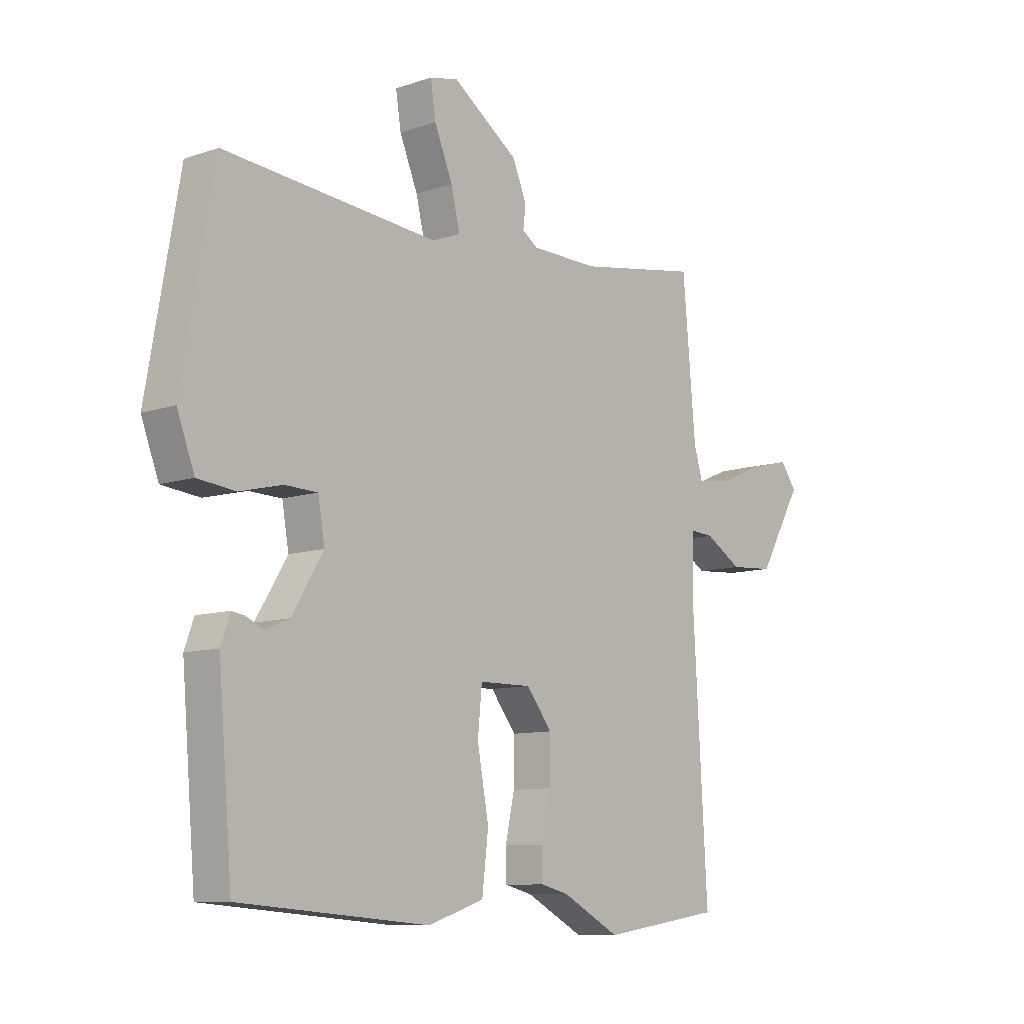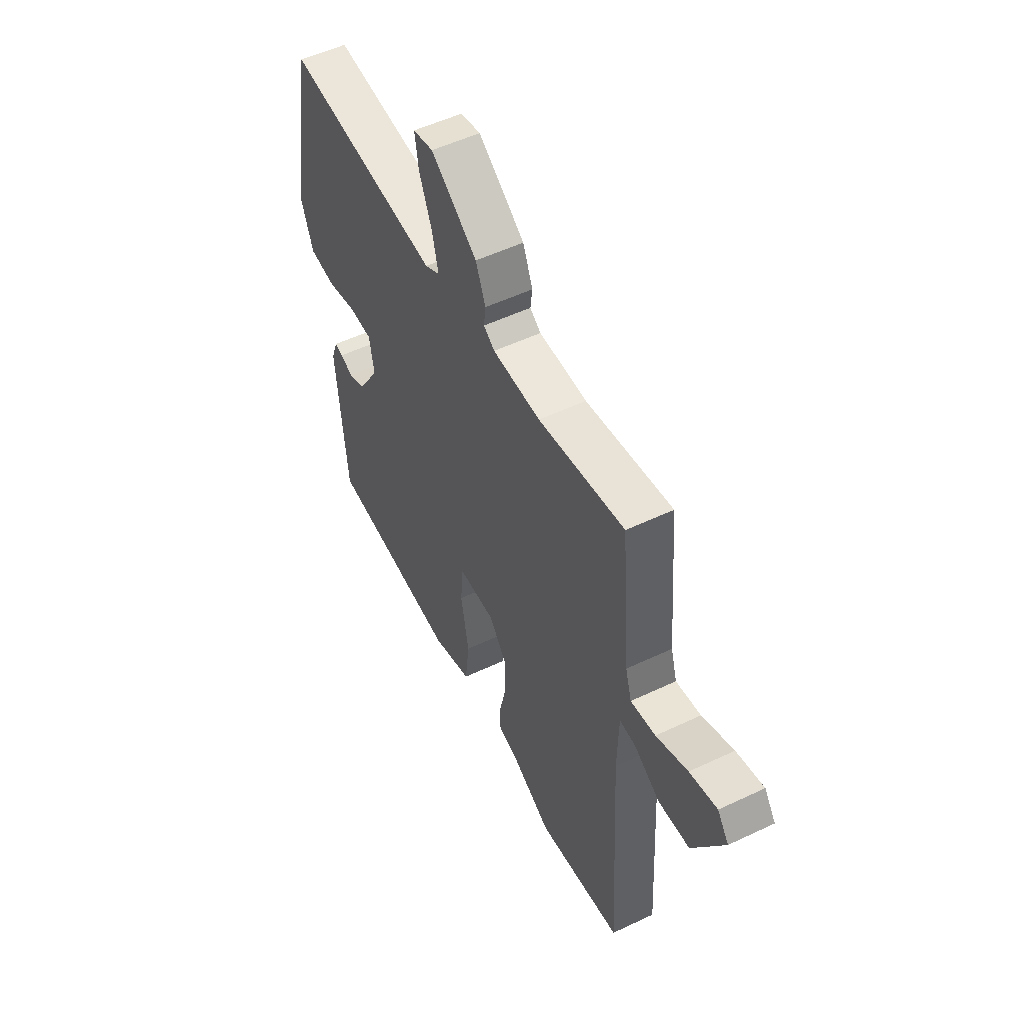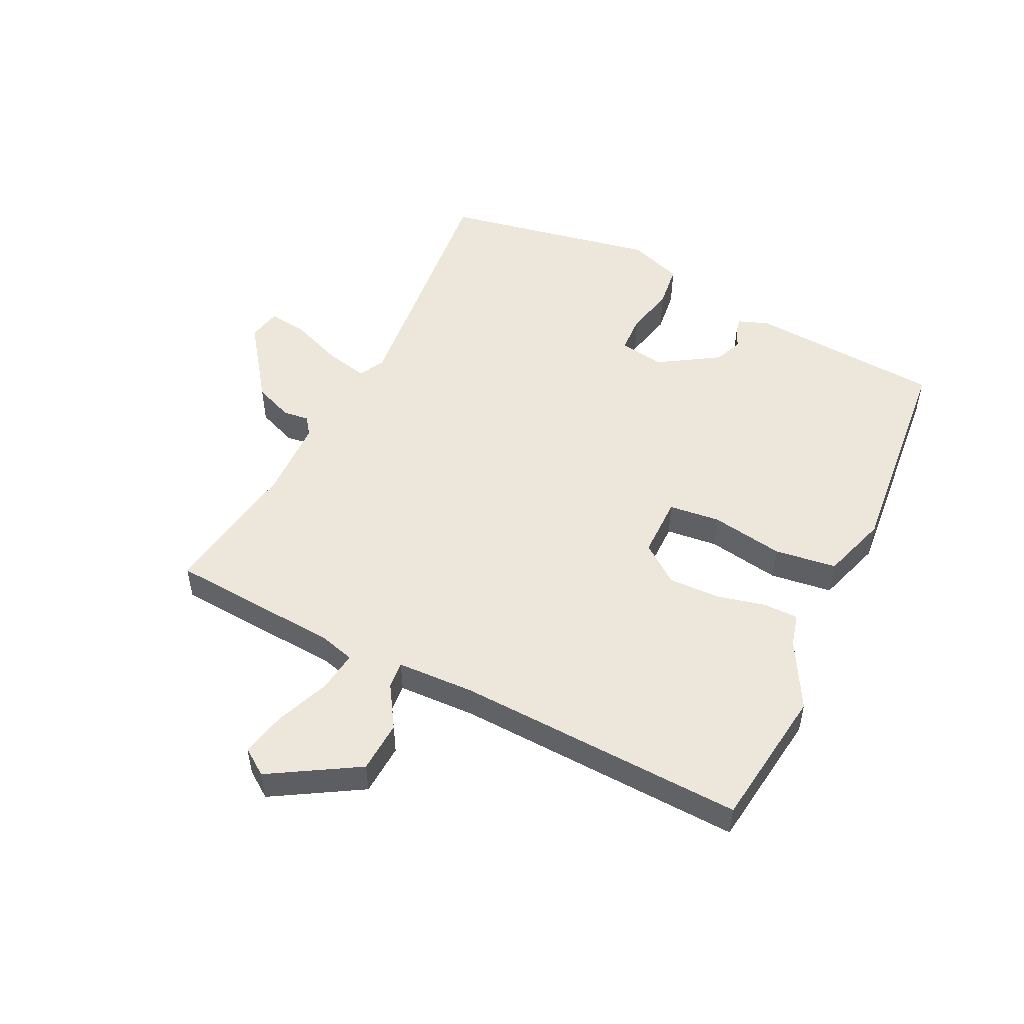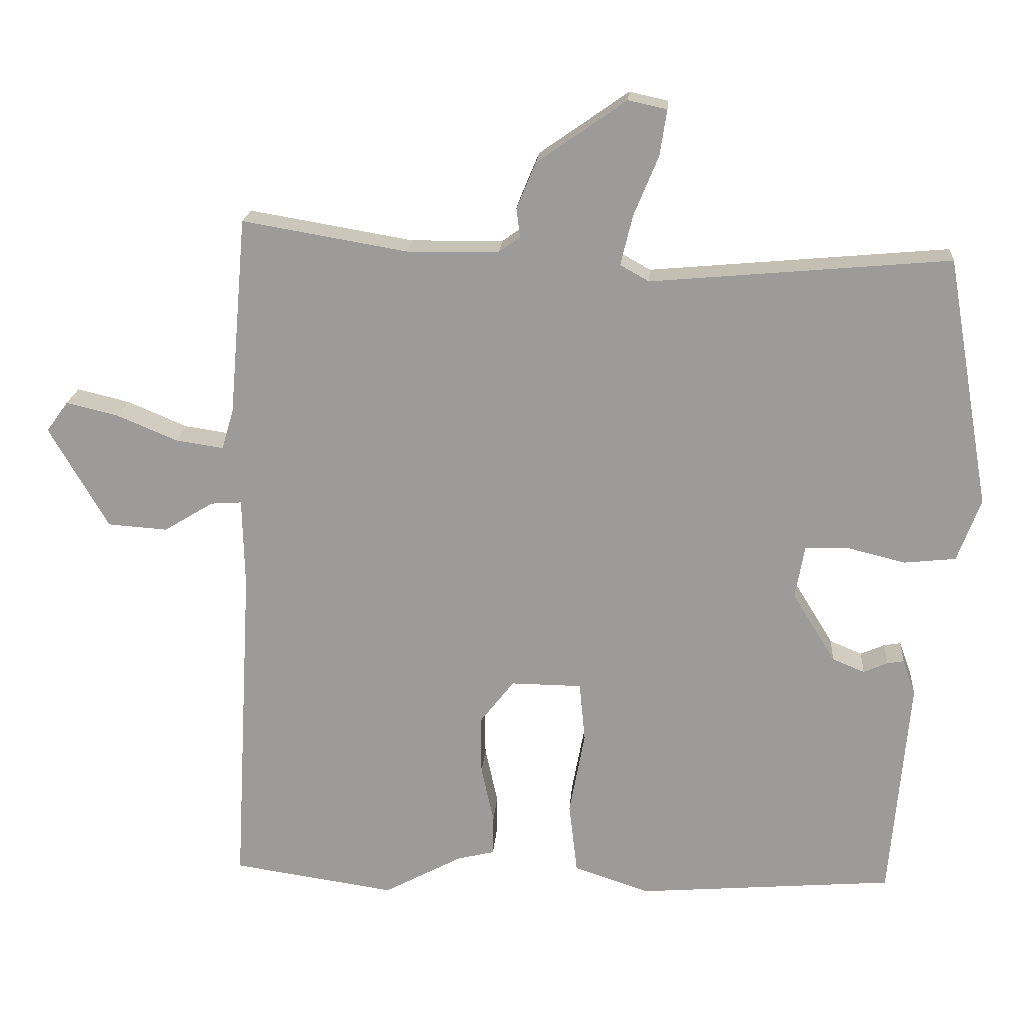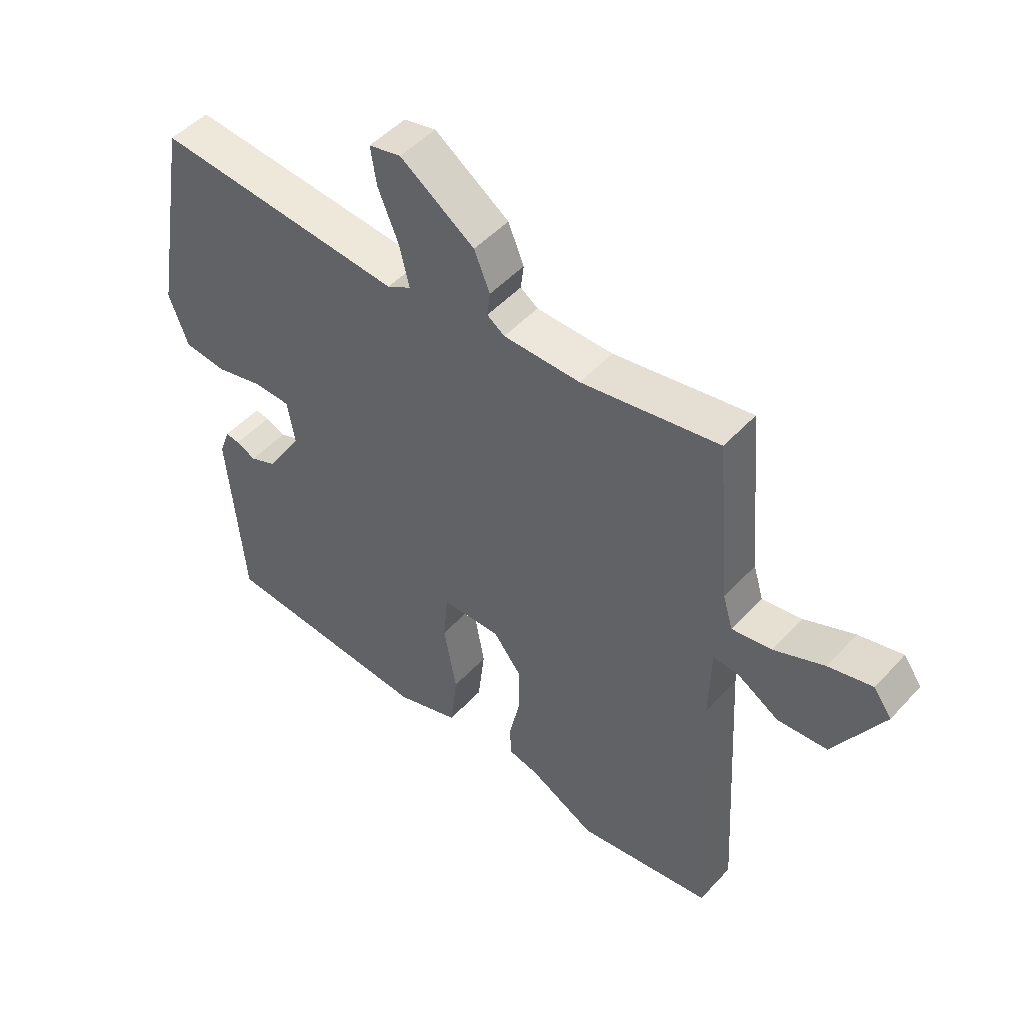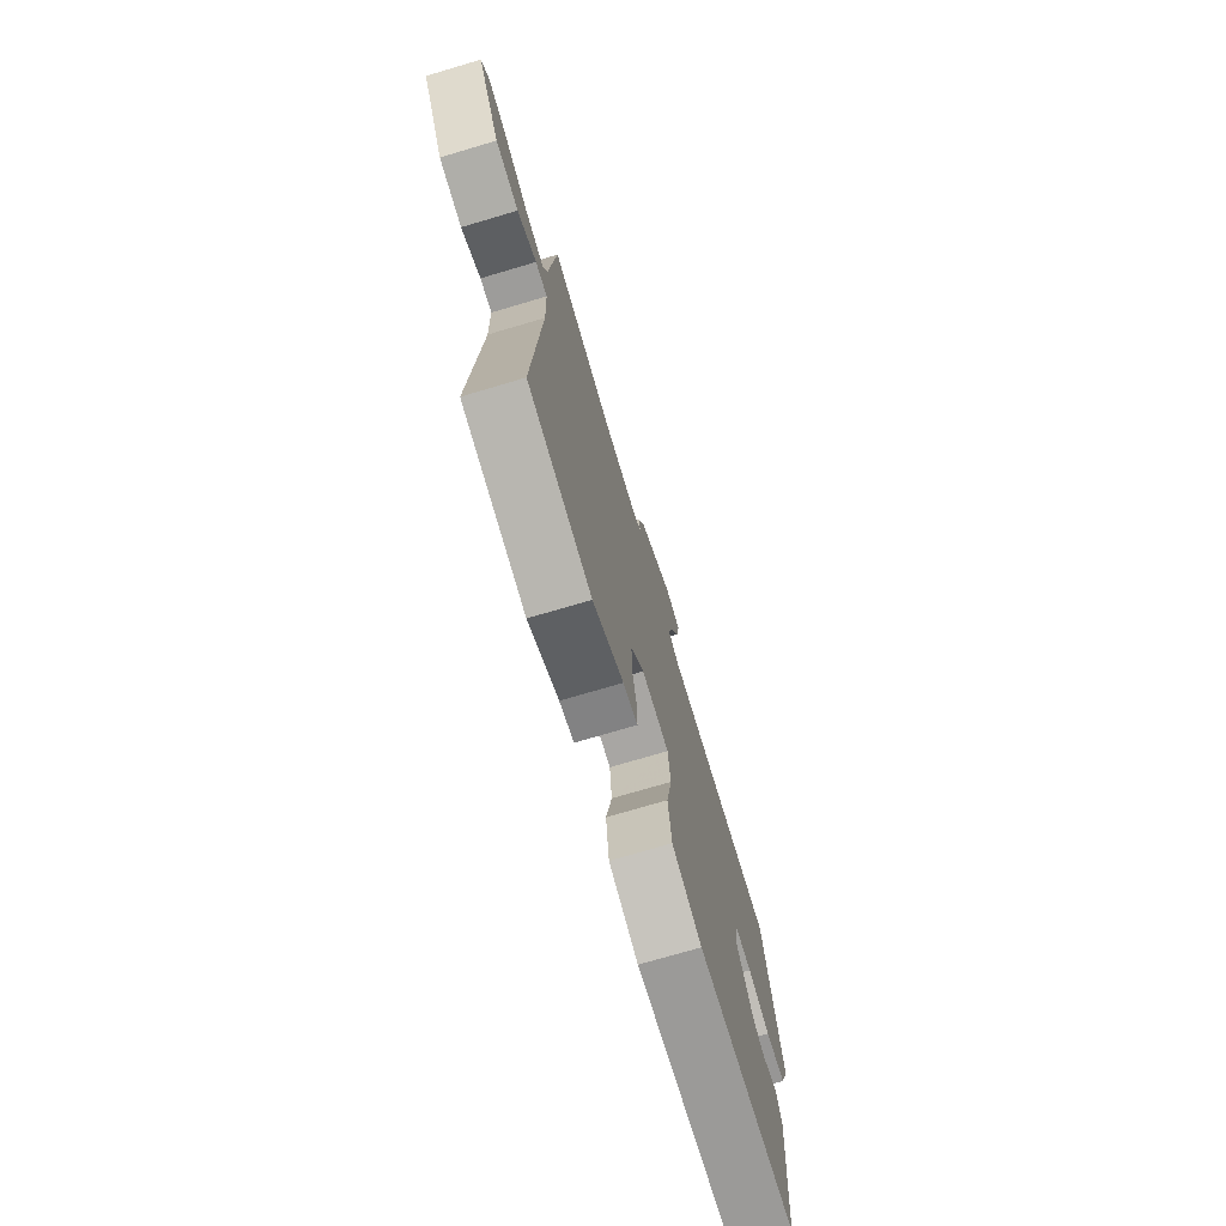
<metadata>
{"format":"obj","ext":"obj","renderer":"f3d","projection":"perspective","resolution":1024,"background":"white","views":[{"elev":-9.6,"azim":-48.7,"up":"+Z"},{"elev":53.3,"azim":63.1,"up":"+Z"},{"elev":51.1,"azim":115.2,"up":"+Y"},{"elev":19.4,"azim":-175.6,"up":"+Z"},{"elev":48.8,"azim":40.3,"up":"+Z"},{"elev":-73.8,"azim":106.5,"up":"+Z"}]}
</metadata>
<code>
v -0.486 0.07 0.496
v -0.061 0.07 0.458
v -0.02 0.07 0.481
v -0.037 0.07 0.552
v -0.072 0.07 0.637
v -0.082 0.07 0.702
v -0.027 0.07 0.714
v 0.1 0.07 0.625
v 0.127 0.07 0.56
v 0.122 0.07 0.518
v 0.152 0.07 0.497
v 0.283 0.07 0.495
v 0.518 0.07 0.535
v 0.543 0.07 0.252
v 0.56 0.07 0.195
v 0.628 0.07 0.205
v 0.714 0.07 0.241
v 0.789 0.07 0.259
v 0.82 0.07 0.216
v 0.736 0.07 0.071
v 0.651 0.07 0.065
v 0.58 0.07 0.108
v 0.536 0.07 0.111
v 0.533 0.07 -0.017
v 0.56 0.07 -0.491
v 0.328 0.07 -0.525
v 0.216 0.07 -0.465
v 0.163 0.07 -0.452
v 0.162 0.07 -0.395
v 0.18 0.07 -0.313
v 0.181 0.07 -0.23
v 0.132 0.07 -0.167
v 0.031 0.07 -0.168
v 0.023 0.07 -0.253
v 0.045 0.07 -0.372
v 0.033 0.07 -0.474
v -0.075 0.07 -0.51
v -0.44 0.07 -0.48
v -0.467 0.07 -0.162
v -0.449 0.07 -0.112
v -0.425 0.07 -0.116
v -0.391 0.07 -0.131
v -0.345 0.07 -0.112
v -0.284 0.07 -0.013
v -0.297 0.07 0.062
v -0.36 0.07 0.064
v -0.442 0.07 0.044
v -0.515 0.07 0.052
v -0.548 0.07 0.141
v -0.486 0 0.496
v -0.061 0 0.458
v -0.02 0 0.481
v -0.037 0 0.552
v -0.072 0 0.637
v -0.082 0 0.702
v -0.027 0 0.714
v 0.1 0 0.625
v 0.127 0 0.56
v 0.122 0 0.518
v 0.152 0 0.497
v 0.283 0 0.495
v 0.518 0 0.535
v 0.543 0 0.252
v 0.56 0 0.195
v 0.628 0 0.205
v 0.714 0 0.241
v 0.789 0 0.259
v 0.82 0 0.216
v 0.736 0 0.071
v 0.651 0 0.065
v 0.58 0 0.108
v 0.536 0 0.111
v 0.533 0 -0.017
v 0.56 0 -0.491
v 0.328 0 -0.525
v 0.216 0 -0.465
v 0.163 0 -0.452
v 0.162 0 -0.395
v 0.18 0 -0.313
v 0.181 0 -0.23
v 0.132 0 -0.167
v 0.031 0 -0.168
v 0.023 0 -0.253
v 0.045 0 -0.372
v 0.033 0 -0.474
v -0.075 0 -0.51
v -0.44 0 -0.48
v -0.467 0 -0.162
v -0.449 0 -0.112
v -0.425 0 -0.116
v -0.391 0 -0.131
v -0.345 0 -0.112
v -0.284 0 -0.013
v -0.297 0 0.062
v -0.36 0 0.064
v -0.442 0 0.044
v -0.515 0 0.052
v -0.548 0 0.141
f 46 47 48 49
f 45 46 49 1
f 39 40 41 42
f 37 38 39 42
f 37 42 43
f 34 35 36 37
f 33 34 37 43
f 32 33 43 44
f 27 28 29 30
f 27 30 31
f 24 25 26 27
f 23 24 27 31
f 19 20 21 22
f 19 22 23
f 16 17 18 19
f 15 16 19 23
f 14 15 23 31
f 12 13 14 31
f 7 8 9 10
f 5 6 7 10
f 4 5 10 11
f 3 4 11
f 2 3 11 12
f 45 1 2
f 32 44 45 2
f 2 12 31 32
f 98 97 96 95
f 50 98 95 94
f 91 90 89 88
f 91 88 87 86
f 92 91 86
f 86 85 84 83
f 92 86 83 82
f 93 92 82 81
f 79 78 77 76
f 80 79 76
f 76 75 74 73
f 80 76 73 72
f 71 70 69 68
f 72 71 68
f 68 67 66 65
f 72 68 65 64
f 80 72 64 63
f 80 63 62 61
f 59 58 57 56
f 59 56 55 54
f 60 59 54 53
f 60 53 52
f 61 60 52 51
f 51 50 94
f 51 94 93 81
f 81 80 61 51
f 1 50 51 2
f 2 51 52 3
f 3 52 53 4
f 4 53 54 5
f 5 54 55 6
f 6 55 56 7
f 7 56 57 8
f 8 57 58 9
f 9 58 59 10
f 10 59 60 11
f 11 60 61 12
f 12 61 62 13
f 13 62 63 14
f 14 63 64 15
f 15 64 65 16
f 16 65 66 17
f 17 66 67 18
f 18 67 68 19
f 19 68 69 20
f 20 69 70 21
f 21 70 71 22
f 22 71 72 23
f 23 72 73 24
f 24 73 74 25
f 25 74 75 26
f 26 75 76 27
f 27 76 77 28
f 28 77 78 29
f 29 78 79 30
f 30 79 80 31
f 31 80 81 32
f 32 81 82 33
f 33 82 83 34
f 34 83 84 35
f 35 84 85 36
f 36 85 86 37
f 37 86 87 38
f 38 87 88 39
f 39 88 89 40
f 40 89 90 41
f 41 90 91 42
f 42 91 92 43
f 43 92 93 44
f 44 93 94 45
f 45 94 95 46
f 46 95 96 47
f 47 96 97 48
f 48 97 98 49
f 49 98 50 1

</code>
